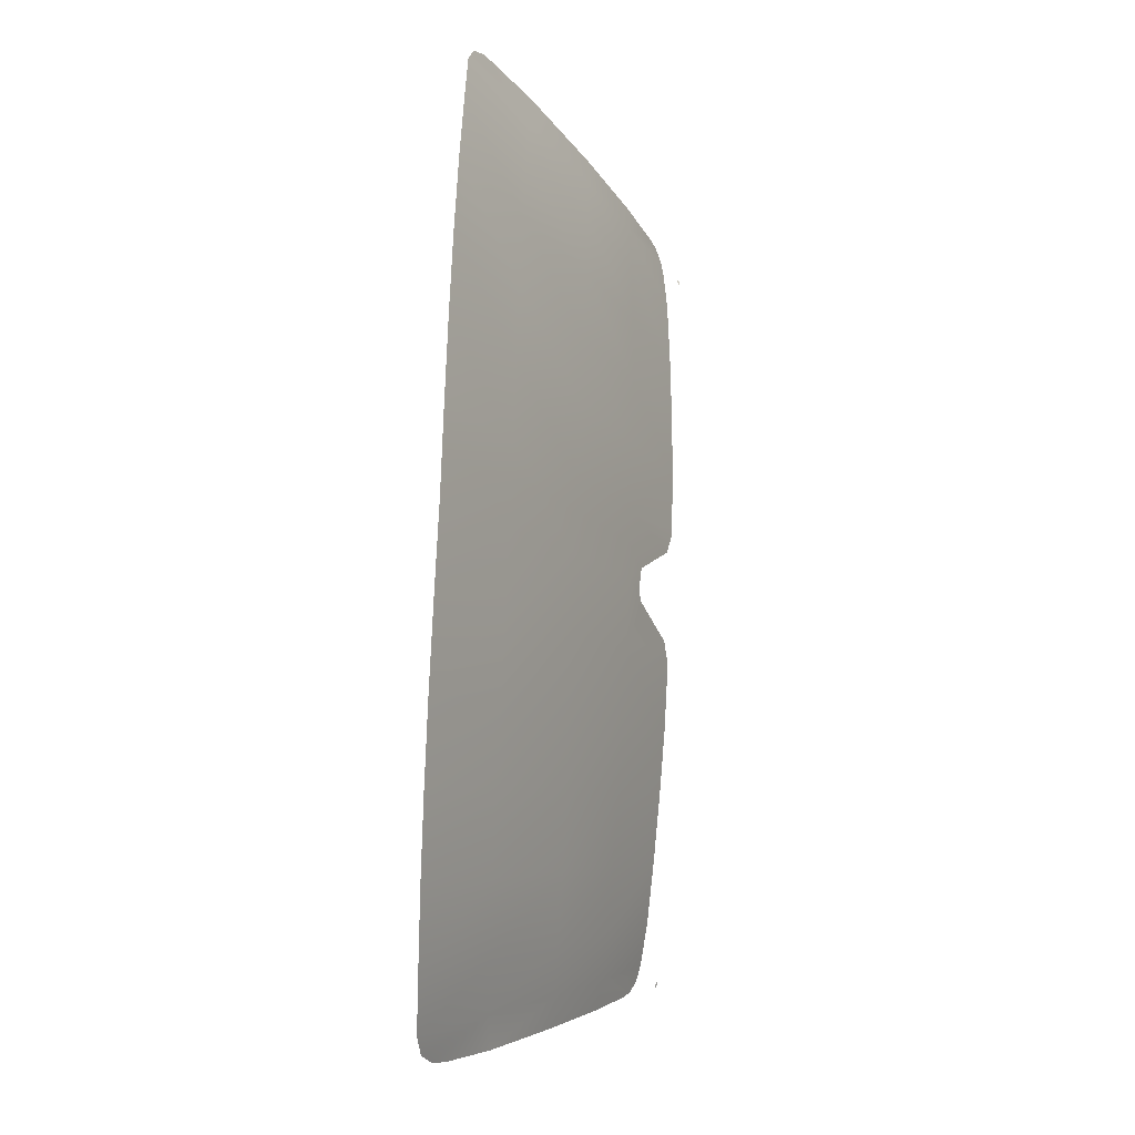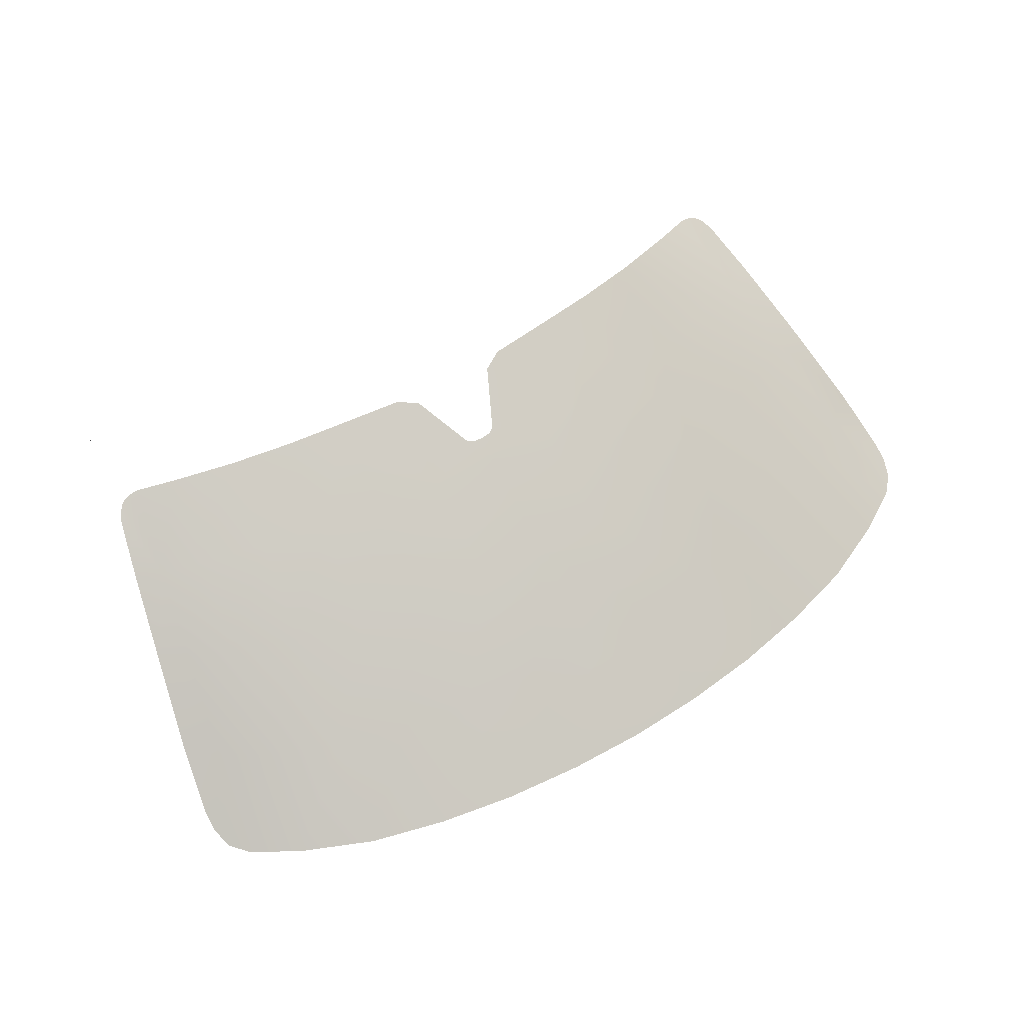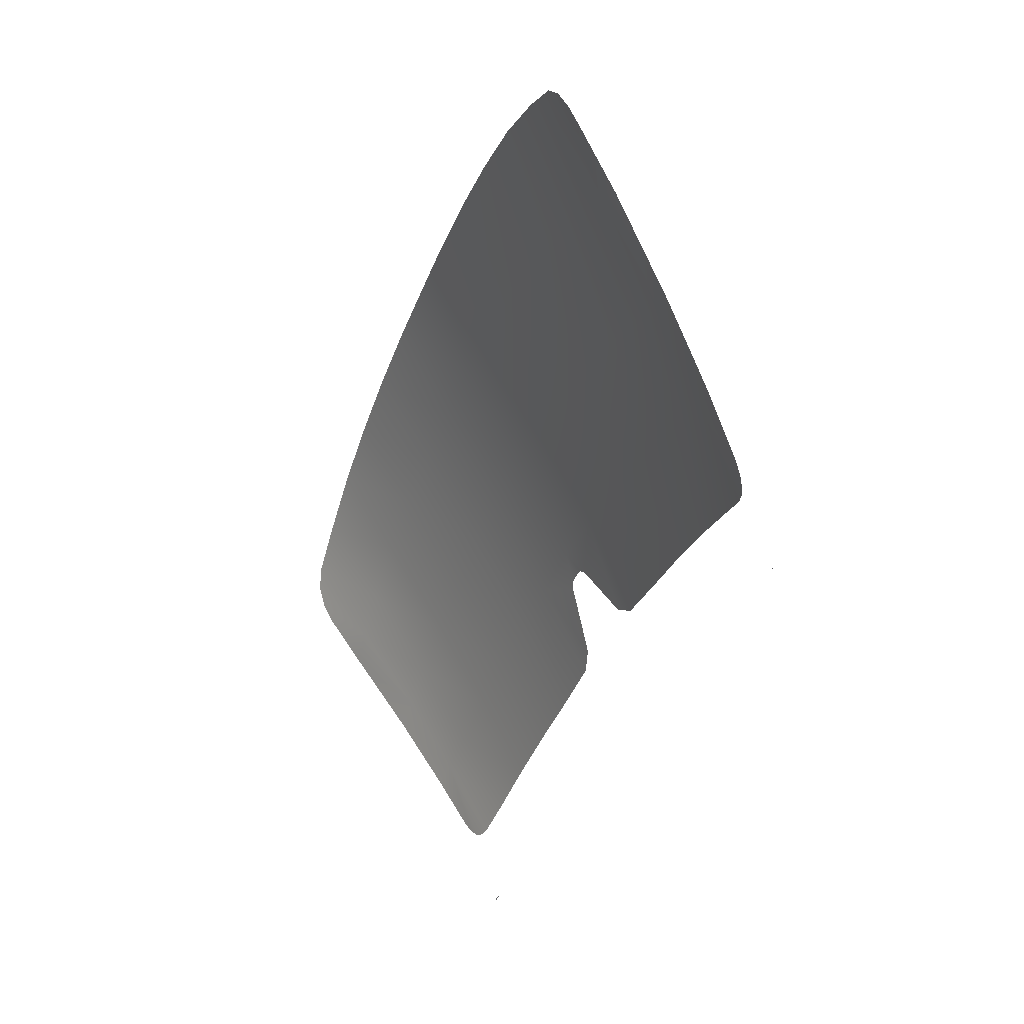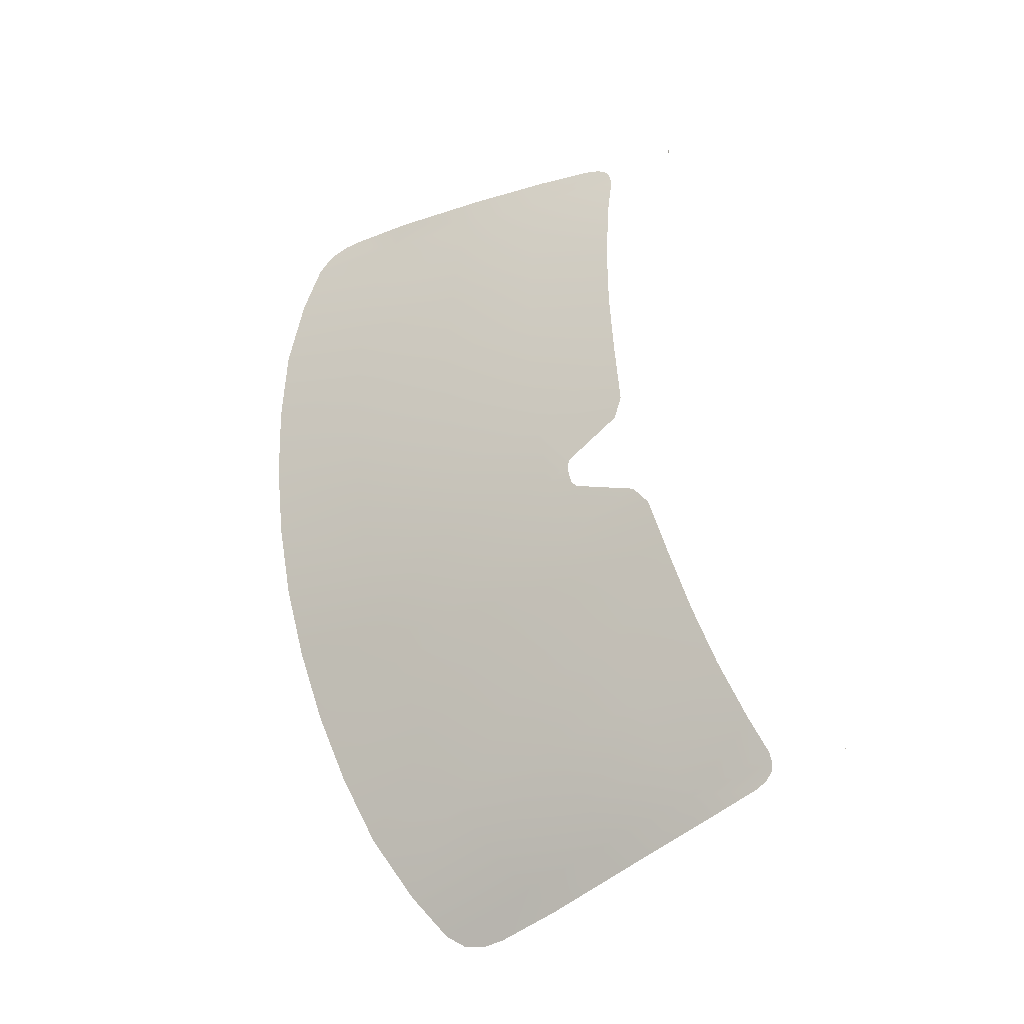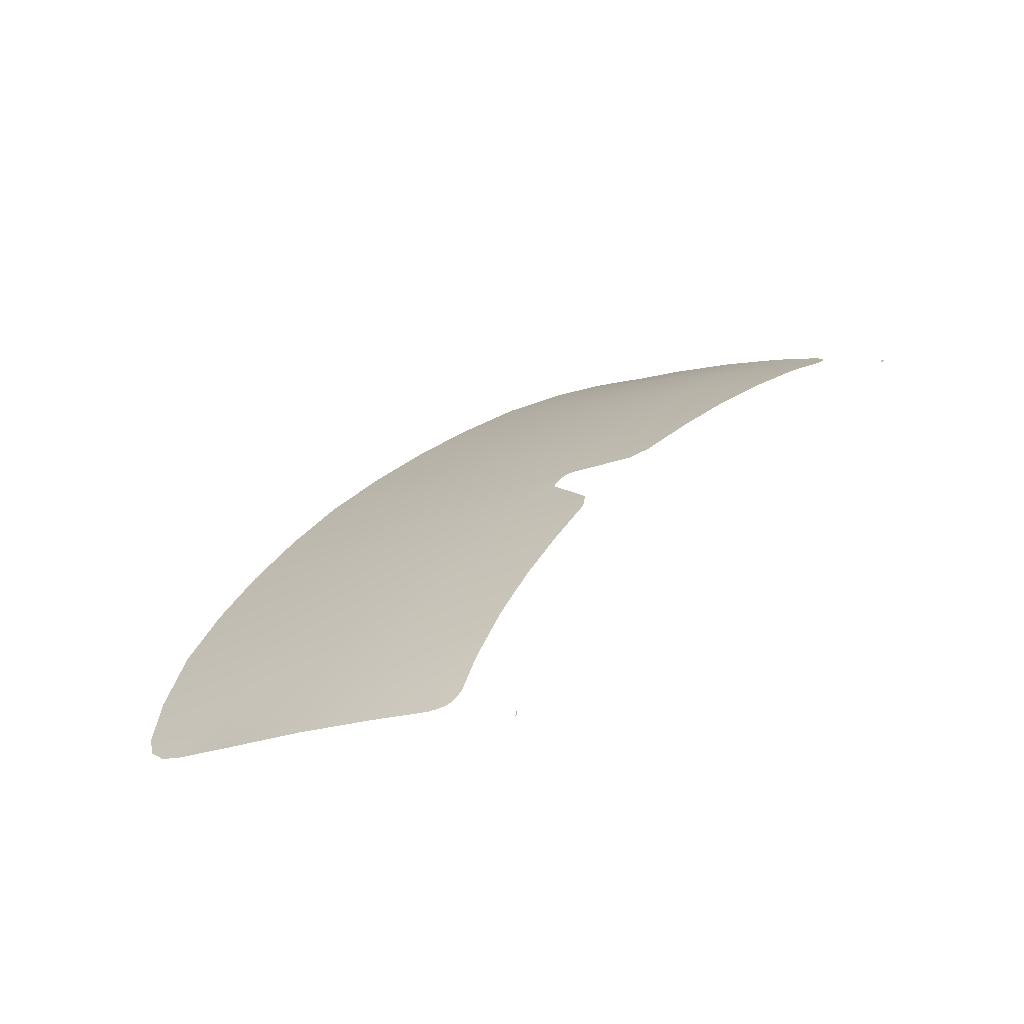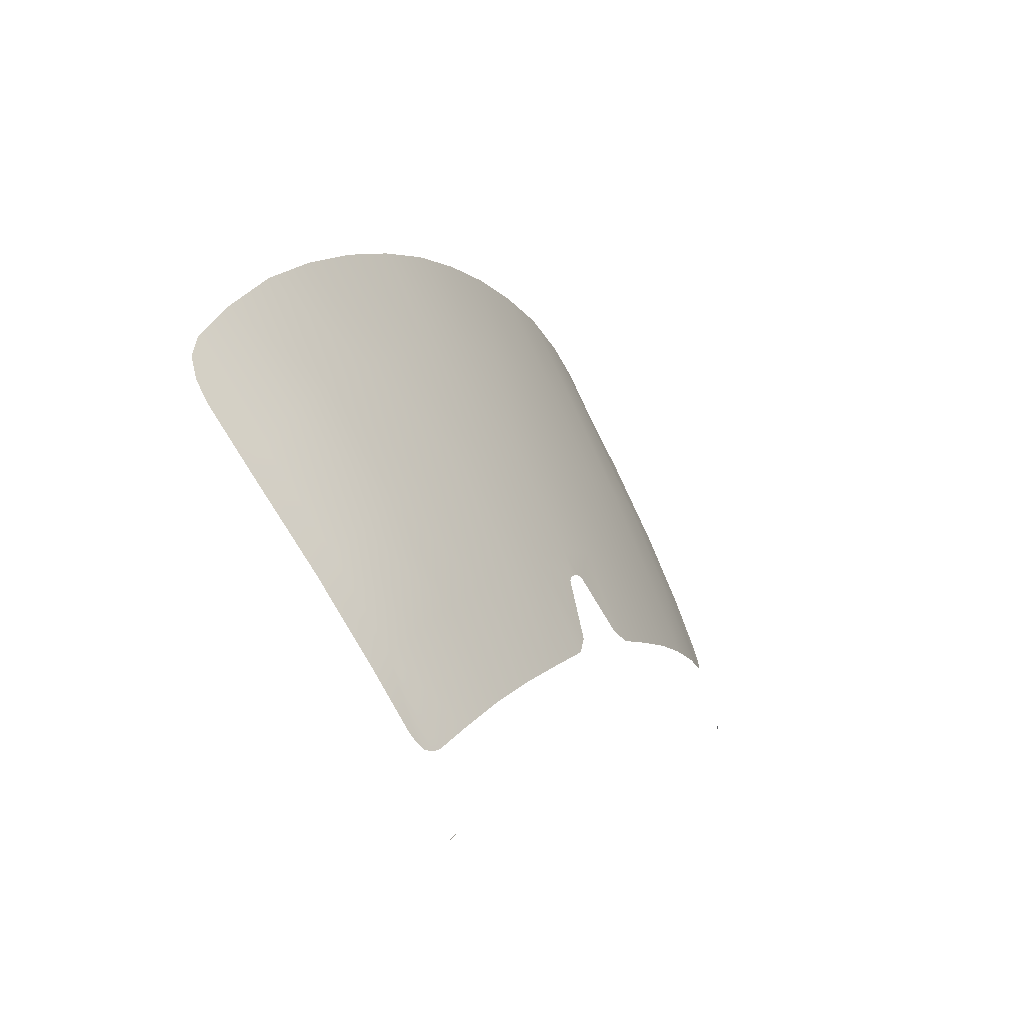
<metadata>
{"format":"obj","ext":"obj","renderer":"f3d","projection":"perspective","resolution":1024,"background":"white","views":[{"elev":78.4,"azim":92.3,"up":"+Z"},{"elev":58.9,"azim":-31.8,"up":"+Y"},{"elev":-33.0,"azim":71.9,"up":"+Z"},{"elev":64.4,"azim":78.4,"up":"+Y"},{"elev":35.4,"azim":124.8,"up":"+Y"},{"elev":1.6,"azim":113.2,"up":"+Z"}]}
</metadata>
<code>
v  2.651 0.4377 -1.831
v  2.648 0.433 -1.835
v  2.638 0.4303 -1.83
v  -1.813 0.4377 -1.831
v  -1.8 0.4303 -1.83
v  -1.81 0.433 -1.835
v  1.183 0.4122 -1.104
v  0.8033 0.4164 -1.06
v  0.8234 0.1615 -0.5182
v  0.6819 0.3887 -0.9945
v  0.518 0.2387 -0.6648
v  1.224 0.1577 -0.5661
v  1.62 0.15 -0.6347
v  1.562 0.3975 -1.157
v  1.935 0.3783 -1.229
v  0.4192 0.1623 -0.4959
v  0.4809 0.229 -0.642
v  0.4192 0.2279 -0.6359
v  0.3575 0.229 -0.642
v  0.3205 0.2387 -0.6648
v  2.009 0.1372 -0.7207
v  2.388 0.1191 -0.8268
v  2.301 0.3544 -1.323
v  2.091 -0.1439 -0.1642
v  2.643 0.0933 -0.9062
v  2.532 0.3262 -1.399
v  2.594 0.3131 -1.404
v  2.646 0.2938 -1.389
v  2.687 0.268 -1.348
v  2.716 0.2371 -1.289
v  2.801 0.0732 -0.9621
v  2.909 -0.1725 -0.5101
v  2.743 -0.1644 -0.4195
v  3.033 -0.4806 0.0101
v  2.48 -0.1513 -0.2961
v  2.856 -0.4949 0.1316
v  3.094 -0.6885 0.3484
v  3.099 -0.749 0.466
v  3.064 -0.7961 0.584
v  2.971 -0.8154 0.6877
v  2.586 -0.4902 0.3055
v  2.683 -0.8134 0.8574
v  2.184 -0.4922 0.4718
v  2.267 -0.8131 1.038
v  1.684 -0.1408 -0.057
v  1.755 -0.4902 0.5902
v  1.818 -0.8119 1.161
v  1.269 -0.1404 0.0271
v  1.318 -0.486 0.6715
v  1.362 -0.8088 1.246
v  0.8454 -0.1424 0.0849
v  0.8685 -0.4818 0.7197
v  0.8893 -0.8042 1.297
v  0.4192 -0.1462 0.1131
v  0.4192 -0.4798 0.7394
v  0.4192 -0.7995 1.316
v  -0.0509 -0.8042 1.297
v  -0.0301 -0.4818 0.7197
v  -0.5237 -0.8088 1.246
v  -0.0069 -0.1424 0.0849
v  -0.4798 -0.486 0.6715
v  -0.9796 -0.8119 1.161
v  0.015 0.1615 -0.5182
v  0.1566 0.3887 -0.9945
v  0.0351 0.4164 -1.06
v  -0.3448 0.4122 -1.104
v  -0.9167 -0.4902 0.5902
v  -1.429 -0.8131 1.038
v  -0.4308 -0.1404 0.0271
v  -0.3857 0.1577 -0.5661
v  -0.8454 -0.1408 -0.057
v  -0.7813 0.15 -0.6347
v  -0.7239 0.3975 -1.157
v  -1.096 0.3783 -1.229
v  -1.346 -0.4922 0.4718
v  -1.844 -0.8134 0.8574
v  -1.252 -0.1439 -0.1642
v  -1.747 -0.4902 0.3055
v  -2.133 -0.8154 0.6877
v  -1.171 0.1372 -0.7207
v  -1.642 -0.1513 -0.2961
v  -2.017 -0.4949 0.1316
v  -2.226 -0.7961 0.584
v  -2.26 -0.749 0.466
v  -2.256 -0.6885 0.3484
v  -2.194 -0.4806 0.0101
v  -1.549 0.1191 -0.8268
v  -1.462 0.3544 -1.323
v  -1.904 -0.1644 -0.4195
v  -2.071 -0.1725 -0.5101
v  -1.804 0.0933 -0.9062
v  -1.694 0.3262 -1.399
v  -1.962 0.0732 -0.9621
v  -1.755 0.3131 -1.404
v  -1.877 0.2371 -1.289
v  -1.808 0.2938 -1.389
v  -1.849 0.268 -1.348
v  2.597 0.4477 -1.808
v  -1.758 0.4477 -1.808
o Meshpart14
g Meshpart14
f 1 2 3
f 4 5 6
f 7 8 9
f 10 9 8
f 9 10 11
f 9 12 7
f 7 12 13
f 13 14 7
f 15 14 13
f 16 9 11
f 11 17 16
f 17 18 16
f 19 16 18
f 16 19 20
f 13 21 15
f 15 21 22
f 22 23 15
f 24 21 13
f 23 22 25
f 25 26 23
f 25 27 26
f 25 28 27
f 25 29 28
f 25 30 29
f 25 31 30
f 32 31 25
f 25 33 32
f 33 25 22
f 34 32 33
f 35 22 21
f 22 35 33
f 21 24 35
f 33 36 34
f 36 33 35
f 34 36 37
f 36 38 37
f 36 39 38
f 36 40 39
f 35 41 36
f 40 36 41
f 41 35 24
f 41 42 40
f 42 41 43
f 24 43 41
f 43 44 42
f 43 24 45
f 13 45 24
f 45 13 12
f 44 43 46
f 45 46 43
f 46 47 44
f 12 48 45
f 46 45 48
f 48 12 9
f 47 46 49
f 48 49 46
f 49 50 47
f 9 51 48
f 49 48 51
f 51 9 16
f 50 49 52
f 51 52 49
f 52 53 50
f 52 51 54
f 16 54 51
f 53 52 55
f 54 55 52
f 55 56 53
f 57 56 55
f 55 58 57
f 58 55 54
f 59 57 58
f 60 54 16
f 54 60 58
f 58 61 59
f 61 58 60
f 62 59 61
f 16 63 60
f 20 63 16
f 63 20 64
f 65 63 64
f 63 65 66
f 61 67 62
f 68 62 67
f 60 69 61
f 69 60 63
f 67 61 69
f 63 70 69
f 66 70 63
f 69 71 67
f 71 69 70
f 72 70 66
f 70 72 71
f 66 73 72
f 72 73 74
f 67 75 68
f 75 67 71
f 76 68 75
f 77 71 72
f 71 77 75
f 75 78 76
f 78 75 77
f 79 76 78
f 72 80 77
f 74 80 72
f 77 81 78
f 81 77 80
f 78 82 79
f 82 78 81
f 82 83 79
f 82 84 83
f 82 85 84
f 86 85 82
f 87 80 74
f 80 87 81
f 74 88 87
f 81 89 82
f 86 82 89
f 89 81 87
f 89 90 86
f 91 87 88
f 87 91 89
f 90 89 91
f 88 92 91
f 91 93 90
f 91 92 94
f 91 95 93
f 91 94 96
f 91 97 95
f 91 96 97
f 98 1 3
f 99 5 4

</code>
